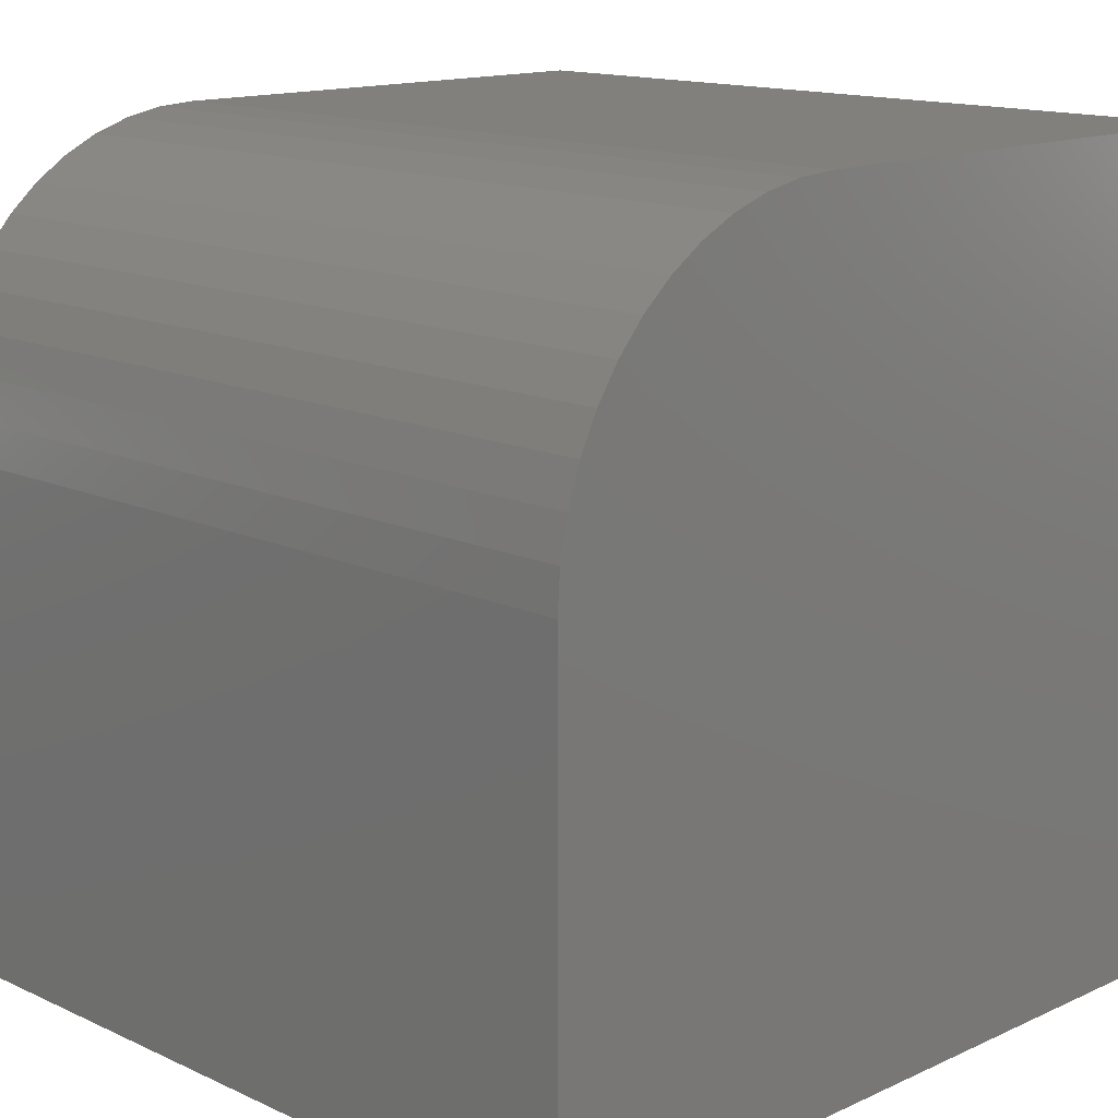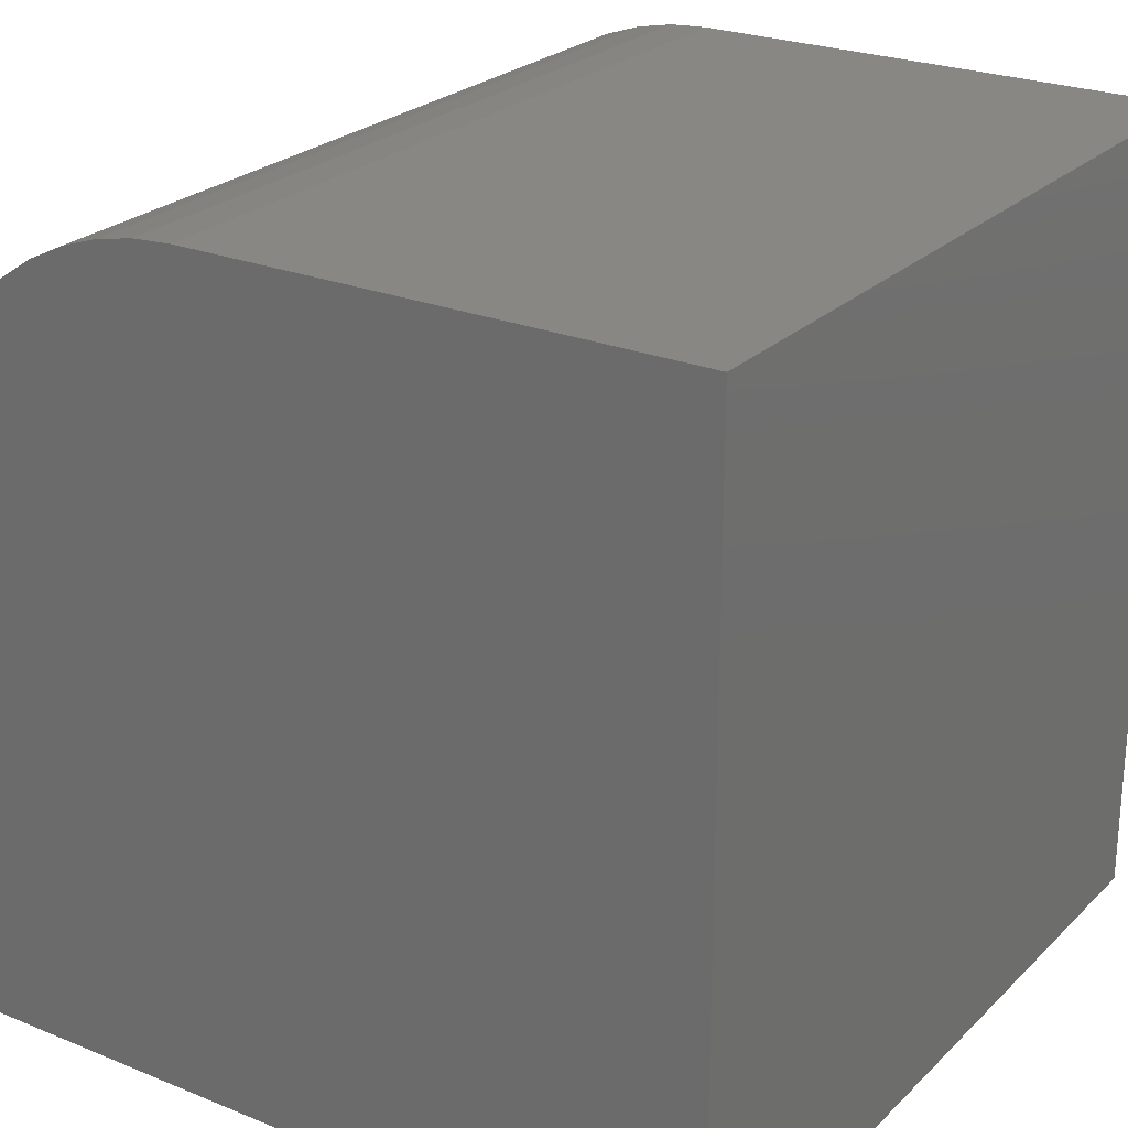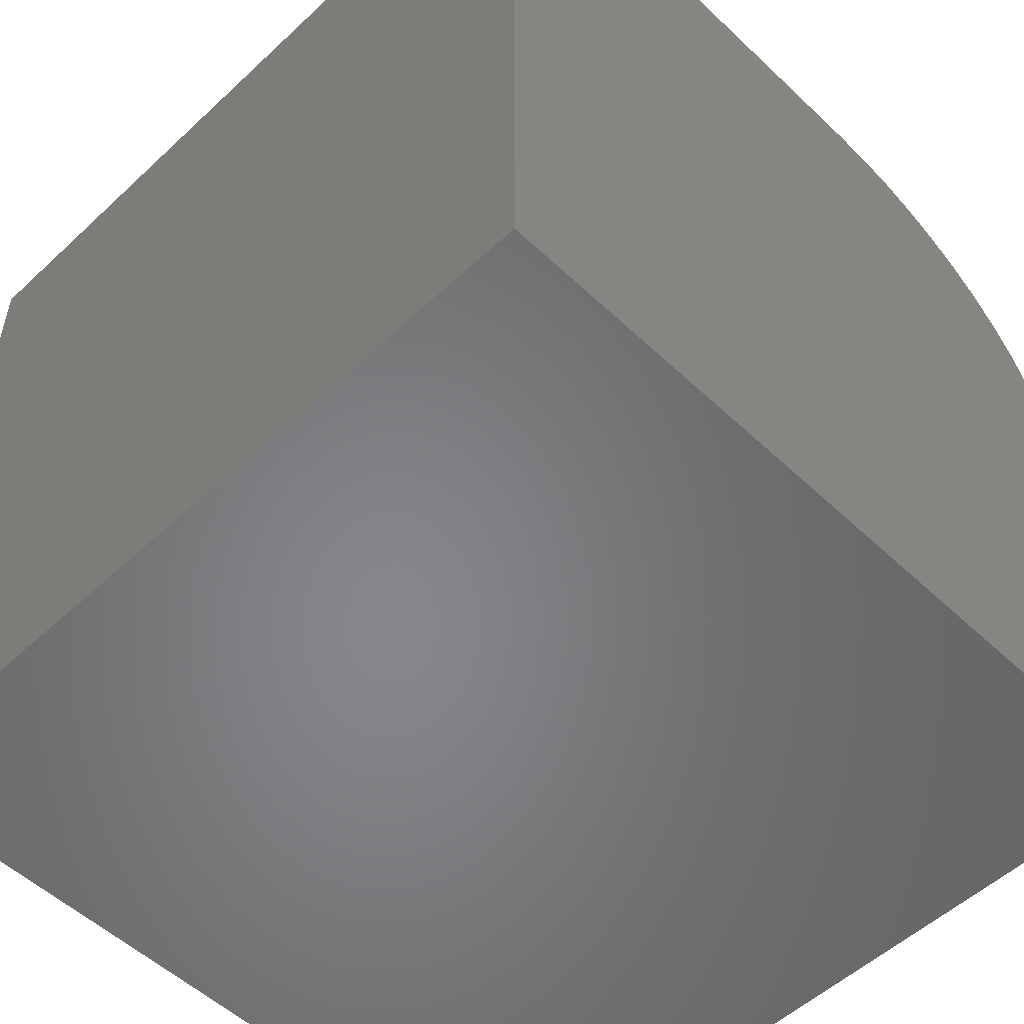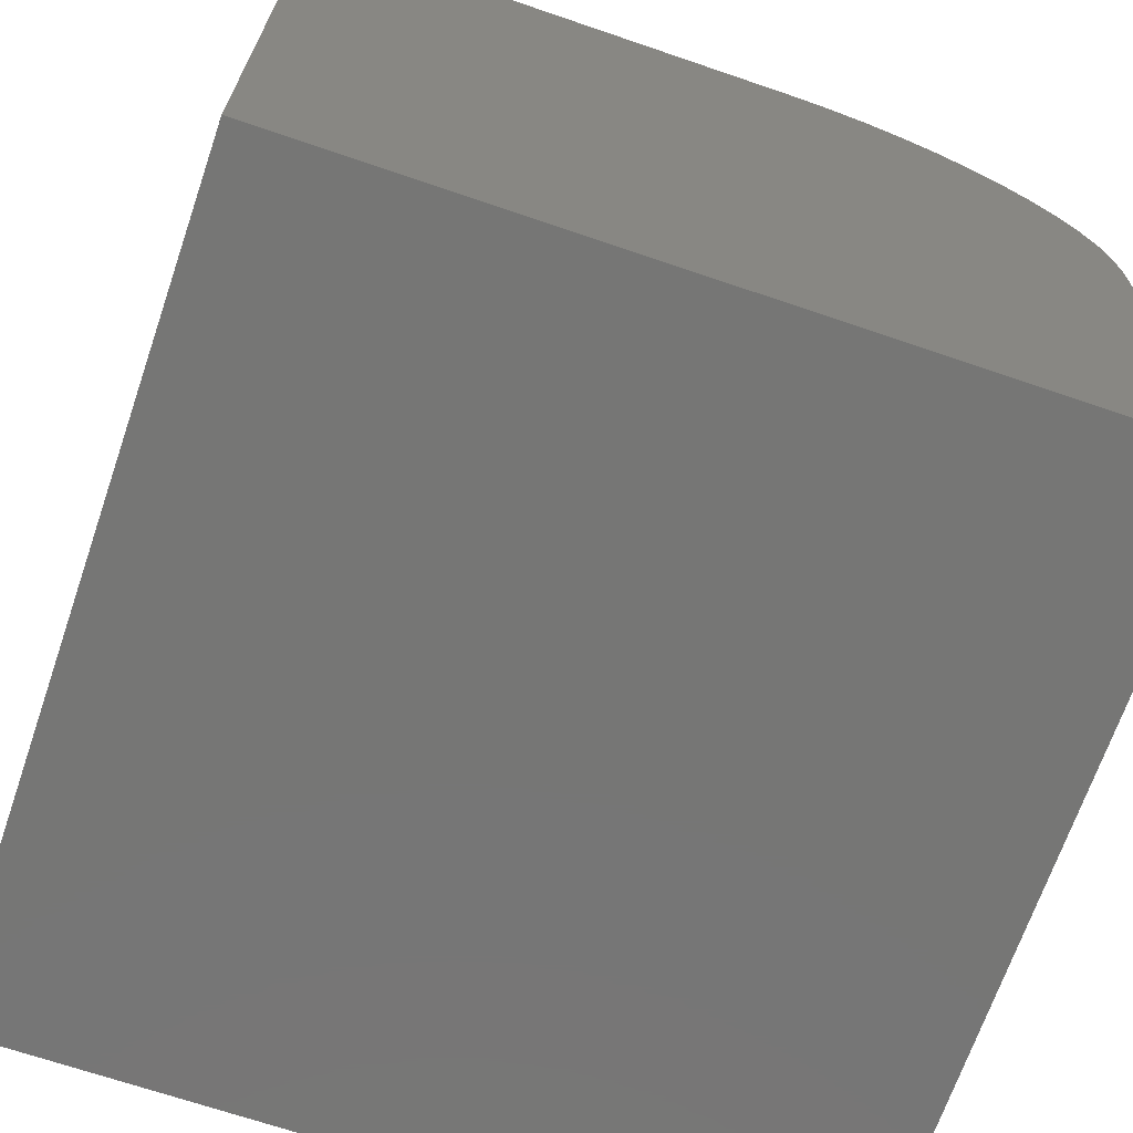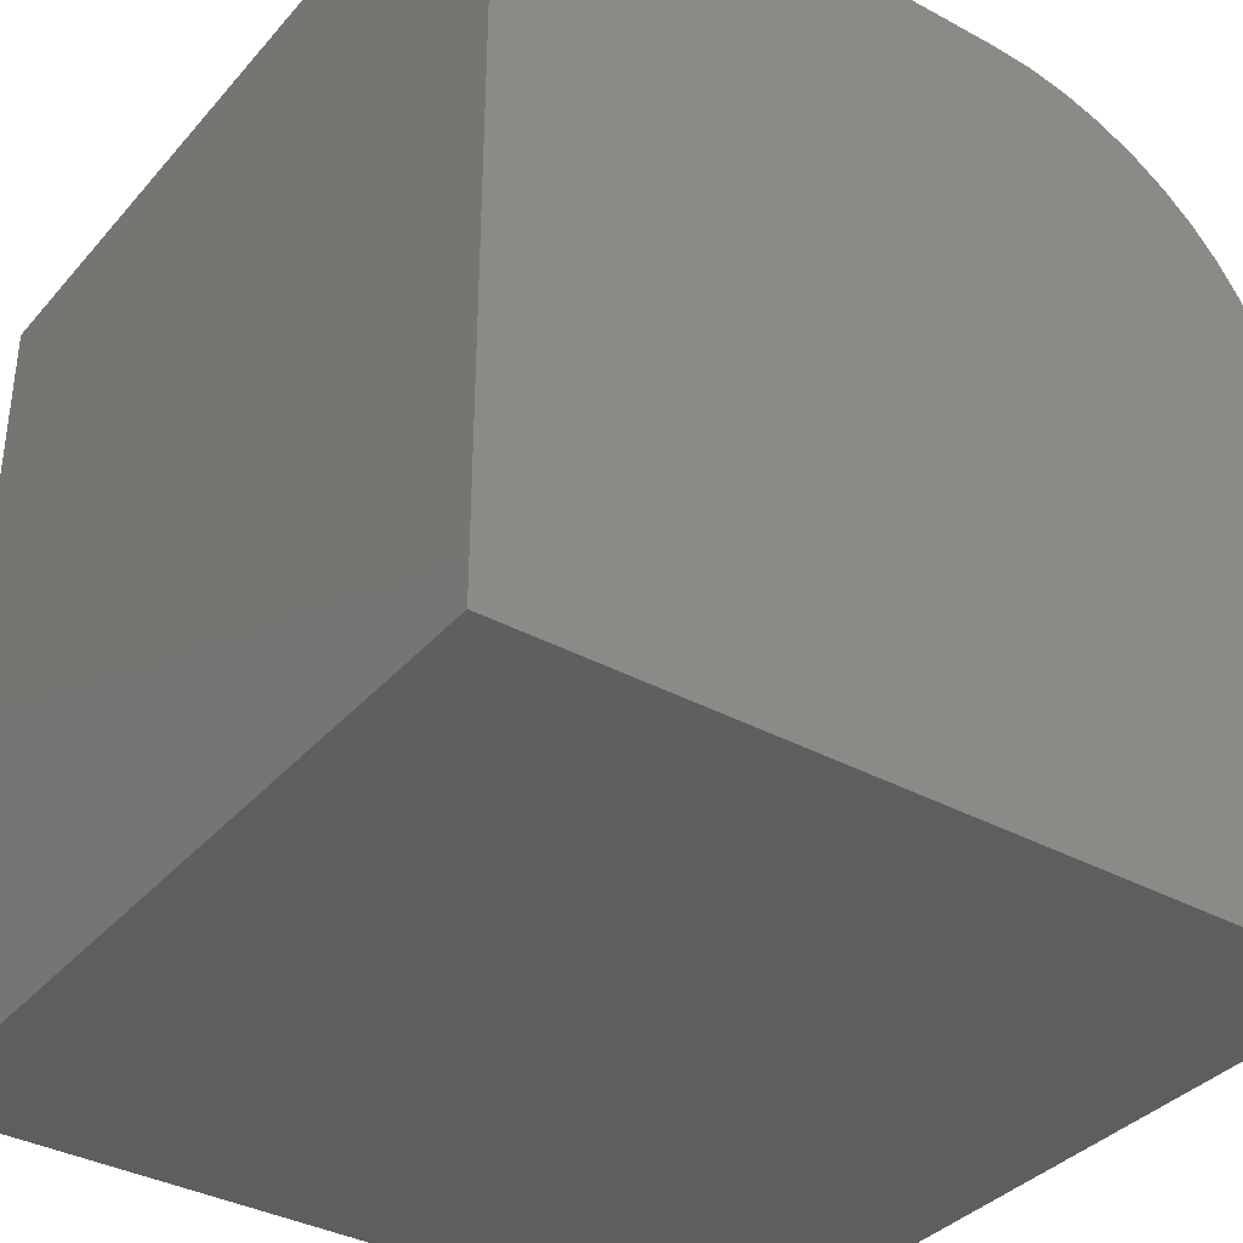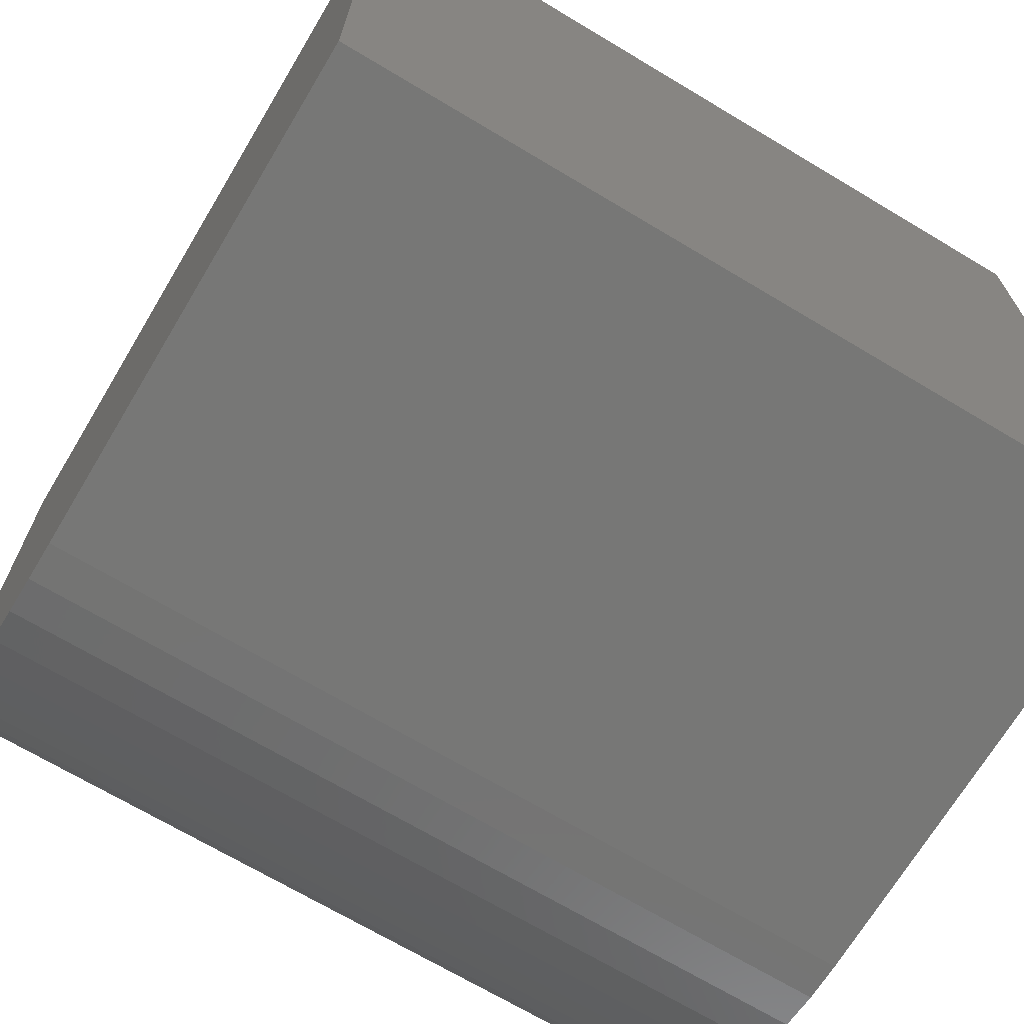
<metadata>
{"format":"stl","ext":"stl","renderer":"f3d","projection":"perspective","resolution":1024,"background":"white","views":[{"elev":14.3,"azim":45.1,"up":"+Z"},{"elev":24.7,"azim":123.6,"up":"+Z"},{"elev":-53.4,"azim":-135.2,"up":"+Z"},{"elev":-68.5,"azim":-108.9,"up":"+Z"},{"elev":-36.3,"azim":-125.3,"up":"+Z"},{"elev":-69.6,"azim":149.1,"up":"+Y"}]}
</metadata>
<code>
# stl→obj: 32 verts, 60 faces
v 0 10 0
v 0 0 0
v 0 10 10
v 0 0 6.238
v 0 3.762 10
v 0 0.03218 6.729
v 0 0.1282 7.212
v 0 0.2864 7.678
v 0 0.504 8.119
v 0 3.271 9.968
v 0 2.788 9.872
v 0 1.102 8.898
v 0 1.472 9.223
v 0 0.7774 8.528
v 0 1.881 9.496
v 0 2.322 9.714
v 10 3.762 10
v 10 10 10
v 10 0 6.238
v 10 0 0
v 10 10 0
v 10 0.03218 6.729
v 10 0.1282 7.212
v 10 0.2864 7.678
v 10 3.271 9.968
v 10 2.788 9.872
v 10 2.322 9.714
v 10 1.881 9.496
v 10 0.504 8.119
v 10 0.7774 8.528
v 10 1.472 9.223
v 10 1.102 8.898
f 1 2 3
f 3 2 4
f 3 4 5
f 5 4 6
f 5 6 7
f 7 8 5
f 5 8 9
f 5 9 10
f 10 9 11
f 12 13 14
f 14 13 15
f 14 15 9
f 9 15 16
f 9 16 11
f 17 18 5
f 5 18 3
f 19 20 21
f 21 18 19
f 19 18 17
f 19 17 22
f 22 17 23
f 23 17 24
f 24 17 25
f 24 25 26
f 26 27 24
f 24 27 28
f 24 28 29
f 29 28 30
f 30 28 31
f 30 31 32
f 1 21 2
f 2 21 20
f 18 21 3
f 3 21 1
f 4 2 19
f 19 2 20
f 17 5 10
f 17 10 25
f 25 10 11
f 25 11 26
f 26 11 16
f 26 16 27
f 27 16 15
f 27 15 28
f 28 15 13
f 28 13 31
f 31 13 12
f 31 12 32
f 32 12 14
f 32 14 30
f 30 14 9
f 30 9 29
f 29 9 8
f 29 8 24
f 24 8 7
f 24 7 23
f 23 7 6
f 23 6 22
f 22 6 4
f 22 4 19

</code>
